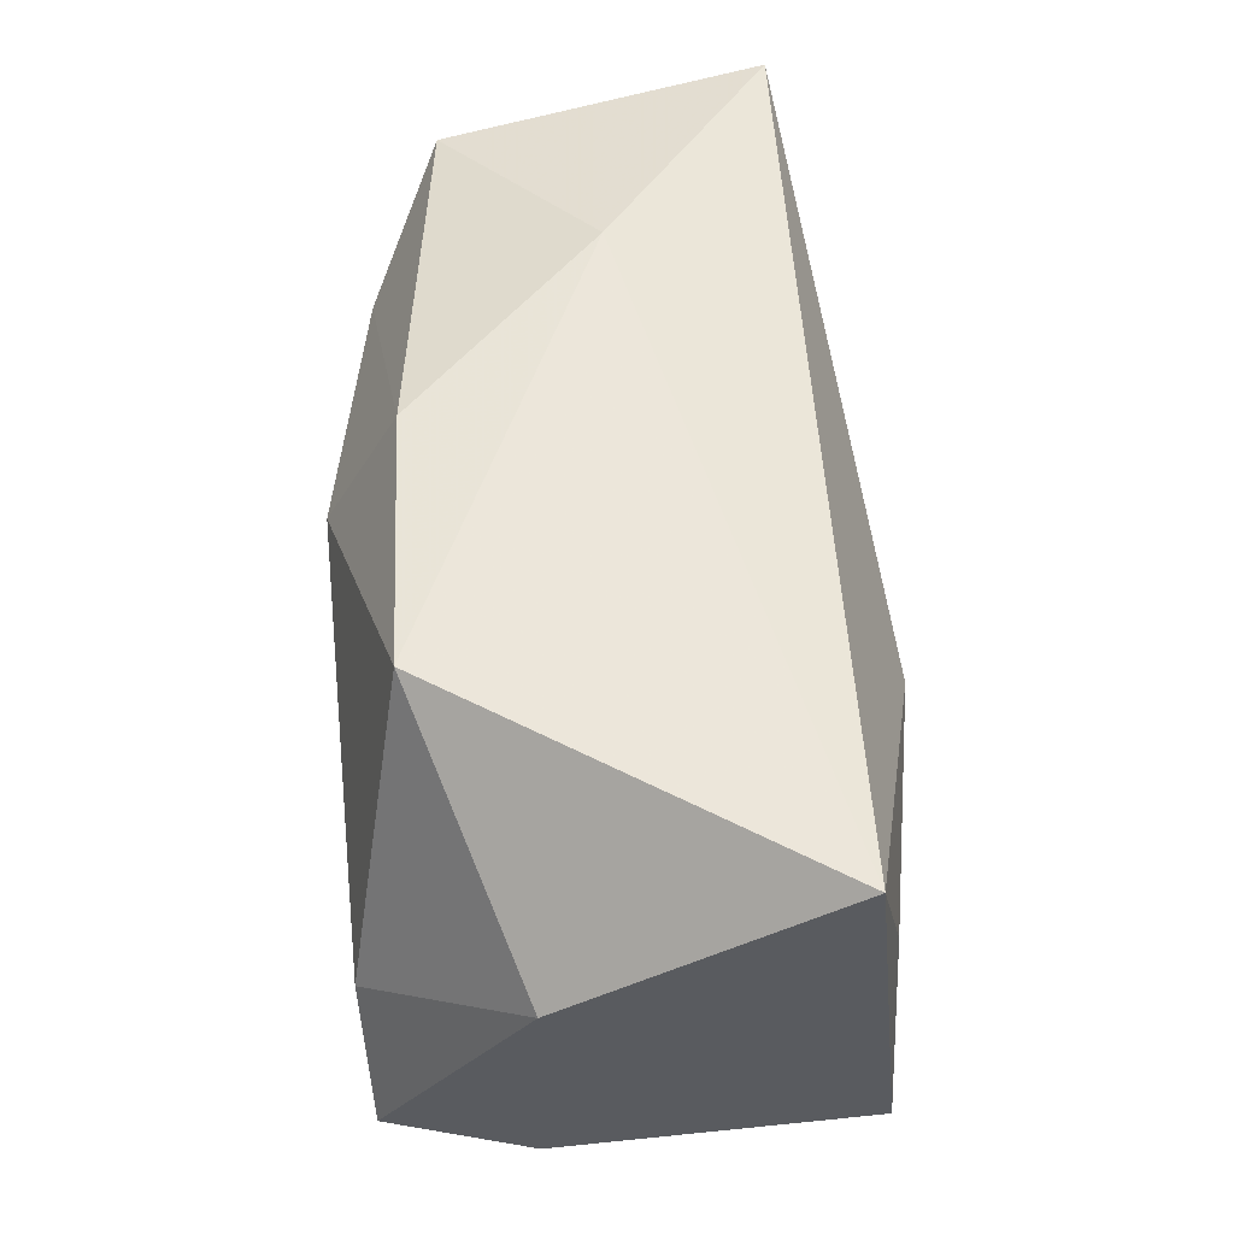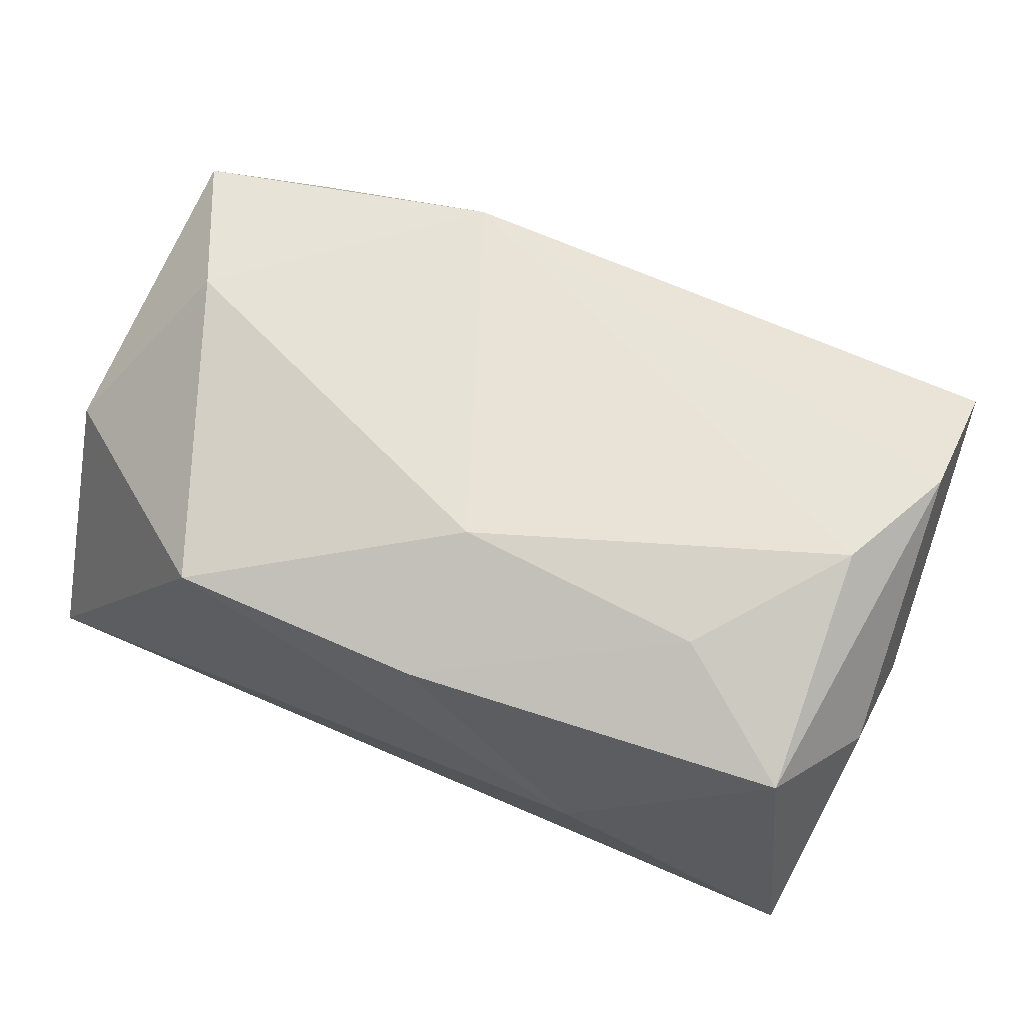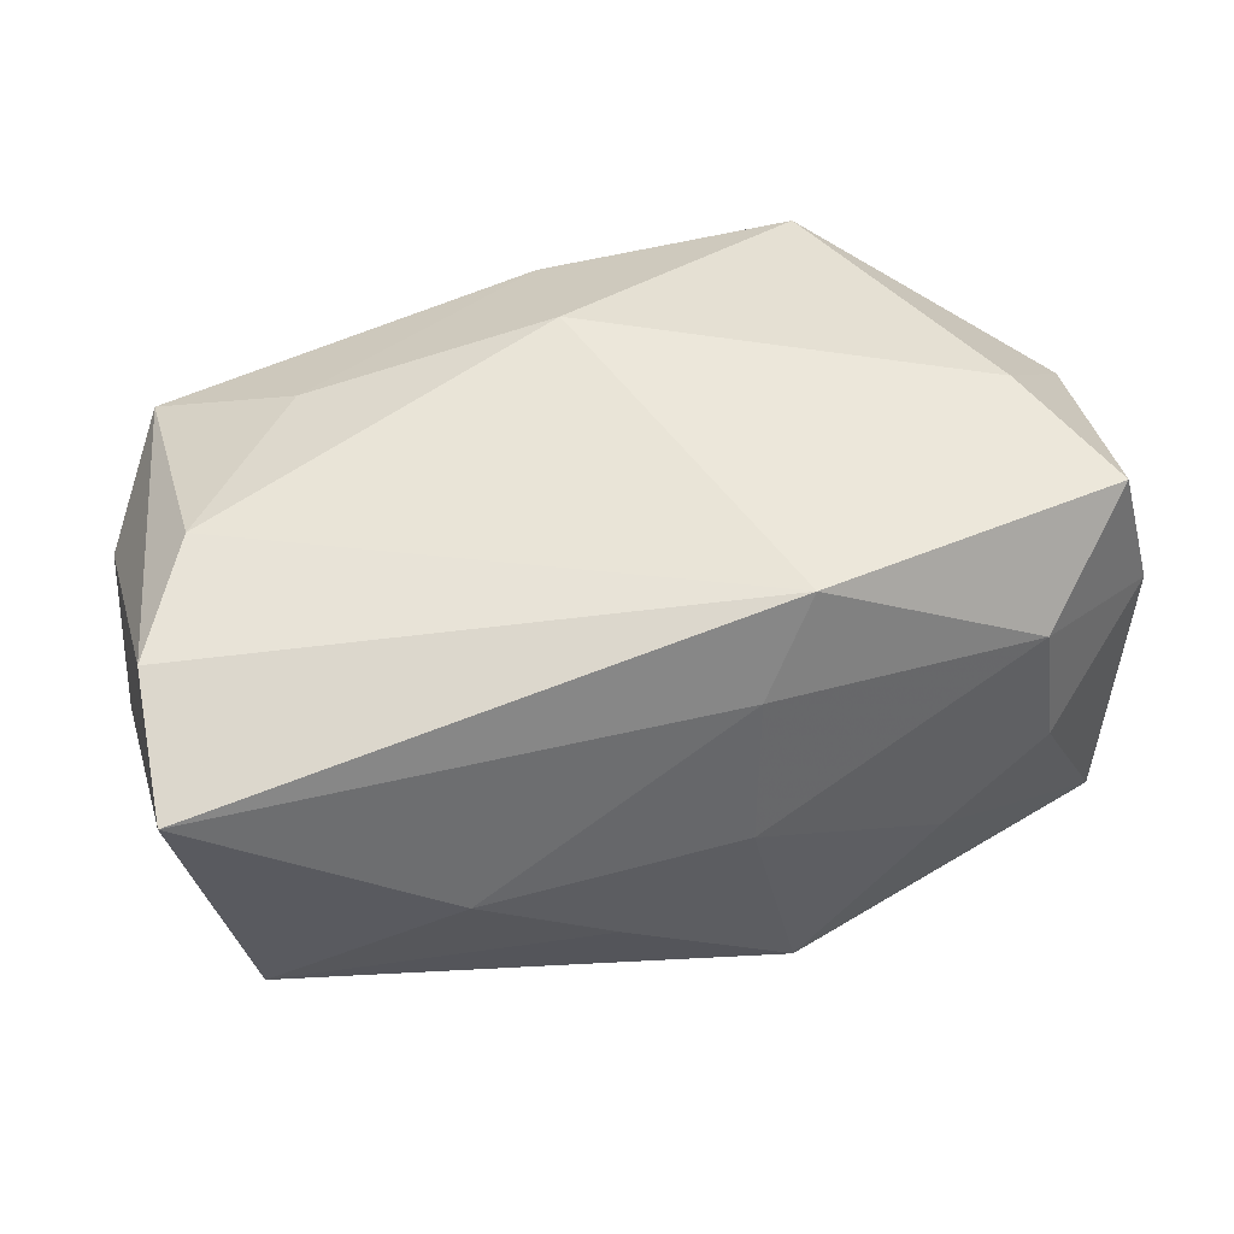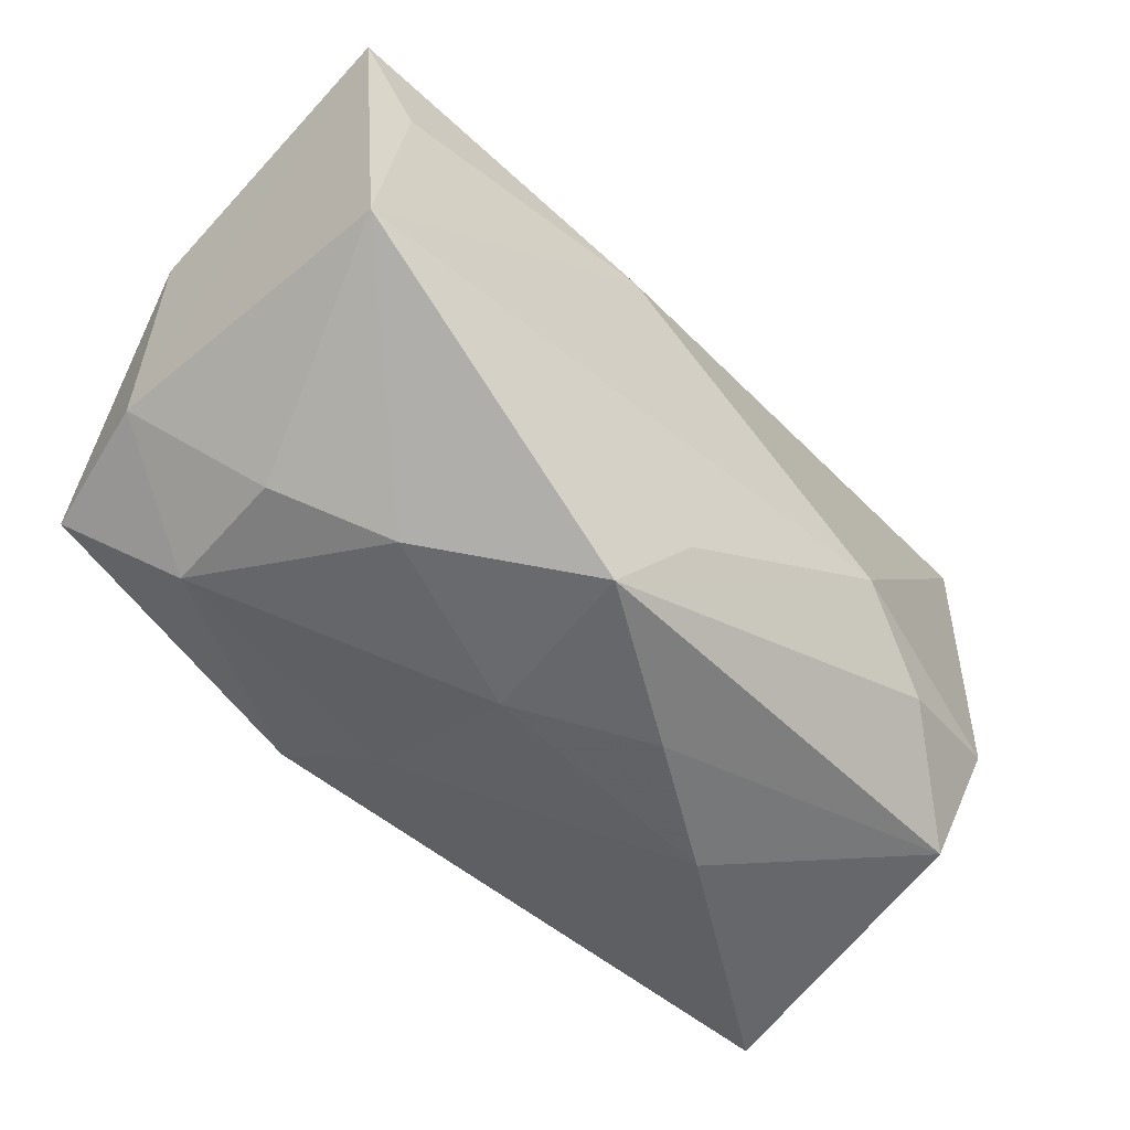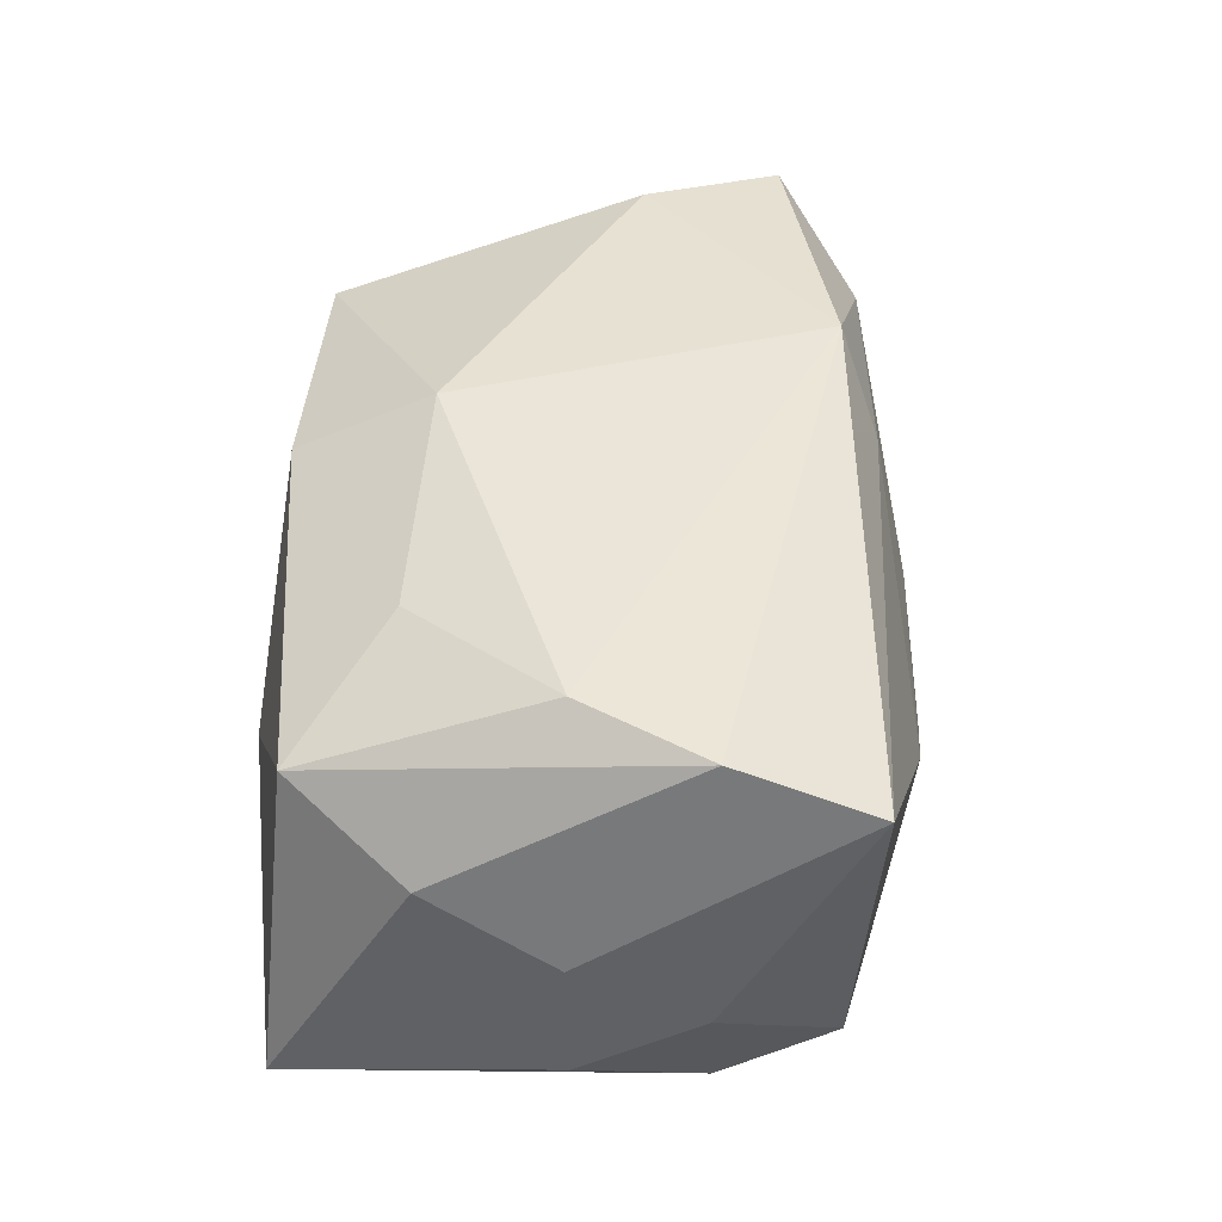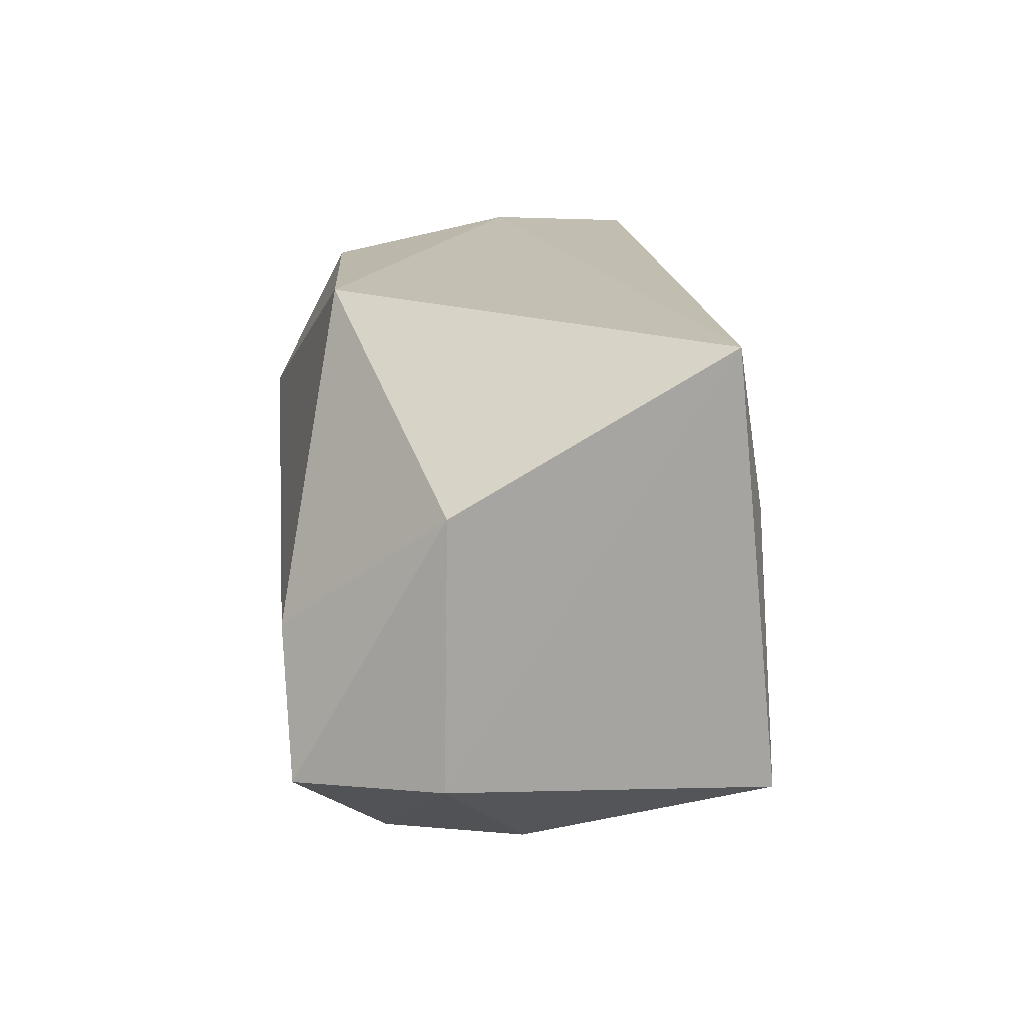
<metadata>
{"format":"obj","ext":"obj","renderer":"f3d","projection":"perspective","resolution":1024,"background":"white","views":[{"elev":55.9,"azim":84.9,"up":"+Y"},{"elev":63.5,"azim":-154.8,"up":"+Z"},{"elev":51.7,"azim":-11.1,"up":"+Z"},{"elev":-55.1,"azim":133.6,"up":"+Y"},{"elev":38.6,"azim":-84.0,"up":"+Z"},{"elev":16.8,"azim":84.4,"up":"+Y"}]}
</metadata>
<code>
v -0.02855 -0.009101 0.01305
v 0.004388 -0.01873 0.0007052
v -0.01359 0.01917 -0.0006509
v 0.02766 -0.008938 0.01597
v -0.001569 0.01866 0.01171
v 0.02964 0.0181 -0.01068
v -0.0177 0.009242 0.01322
v -0.02488 -0.01642 -0.009756
v -0.03047 -0.001177 -0.0008803
v -0.01733 -0.01184 -0.0148
v 0.009723 0.005257 -0.01596
v -0.03019 0.006941 0.00394
v 0.02949 -0.009711 -0.01355
v 0.02314 -0.0153 0.001318
v -0.03003 -0.001332 -0.00923
v -0.02931 0.01631 -0.0121
v -0.02643 0.01451 0.008532
v -0.001627 0.009626 0.01638
v -0.02509 -0.000833 0.01394
v -0.01243 -0.01994 0.0001212
v 0.03017 0.008339 0.006499
v 0.02331 -0.000233 0.01638
v 0.01624 -0.01773 -0.002788
v -0.003785 -0.02015 -0.004872
v 0.03017 -0.008964 0.006787
v 0.002961 -0.01493 -0.01349
v -0.02586 -0.009052 -0.01341
v 0.00496 -0.01642 0.01049
v 0.008314 -0.01375 0.01638
v 0.007022 -0.02006 -0.011
v 0.01512 0.01917 0.01248
v 0.02203 -0.01466 0.0101
v -0.02904 -0.009102 -0.005536
v -0.01066 -0.007703 -0.01693
v -0.02859 -0.01795 0.01002
v 0.02687 0.007512 -0.01277
f 9 16 15
f 15 35 9
f 13 14 23
f 4 22 29
f 21 22 4
f 11 13 34
f 34 16 11
f 16 6 11
f 3 6 16
f 17 3 16
f 5 3 17
f 20 8 24
f 20 35 8
f 24 2 20
f 29 19 1
f 1 35 29
f 19 17 1
f 9 35 1
f 8 35 33
f 35 15 33
f 30 10 34
f 13 23 30
f 24 8 30
f 8 10 30
f 30 2 24
f 30 23 2
f 27 10 8
f 8 33 27
f 27 33 15
f 27 15 16
f 27 16 34
f 34 10 27
f 31 22 21
f 21 6 31
f 31 3 5
f 6 3 31
f 29 35 28
f 35 20 28
f 28 20 2
f 32 4 29
f 29 28 32
f 32 23 14
f 2 23 32
f 32 28 2
f 25 14 13
f 21 4 25
f 25 32 14
f 4 32 25
f 25 6 21
f 13 6 25
f 36 6 13
f 13 11 36
f 36 11 6
f 5 17 7
f 7 17 19
f 9 1 12
f 12 1 17
f 12 16 9
f 12 17 16
f 34 13 26
f 26 30 34
f 13 30 26
f 22 31 18
f 29 22 18
f 18 19 29
f 18 7 19
f 18 31 5
f 5 7 18

</code>
